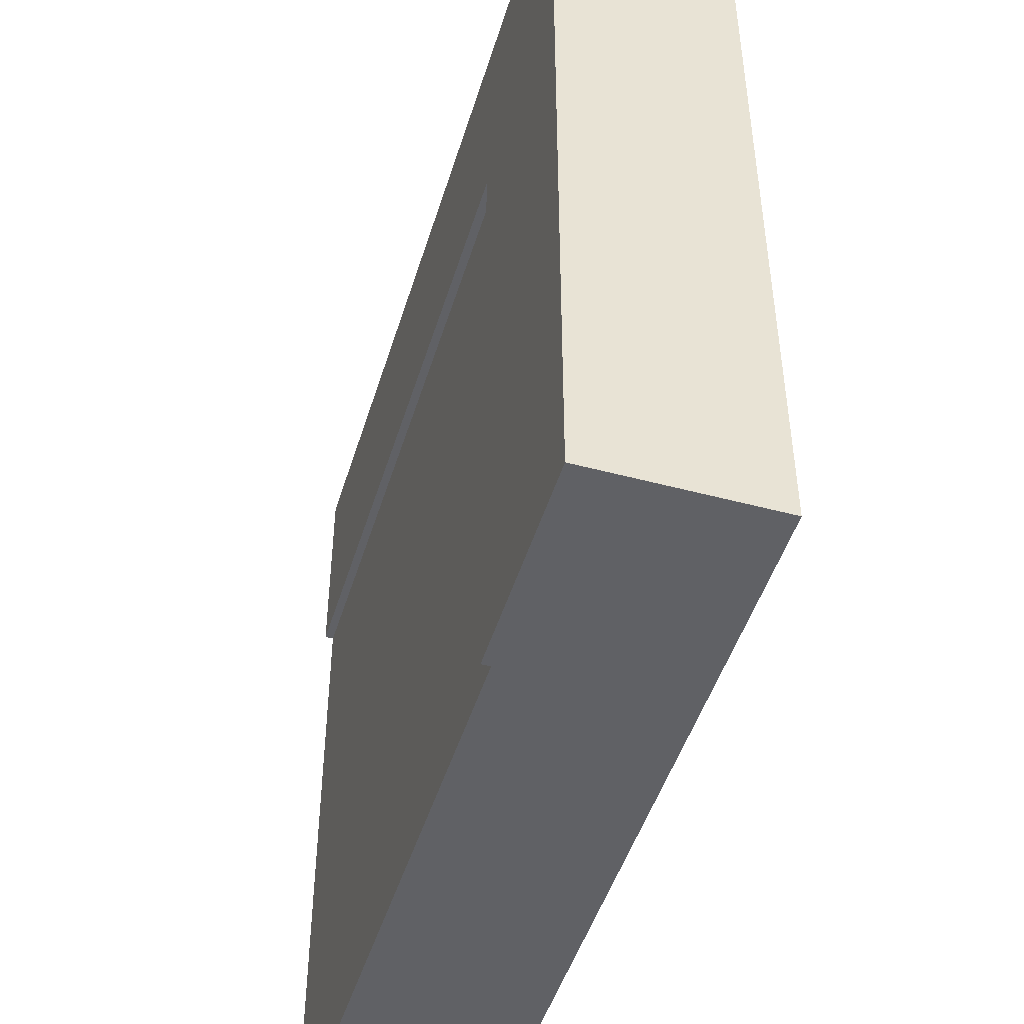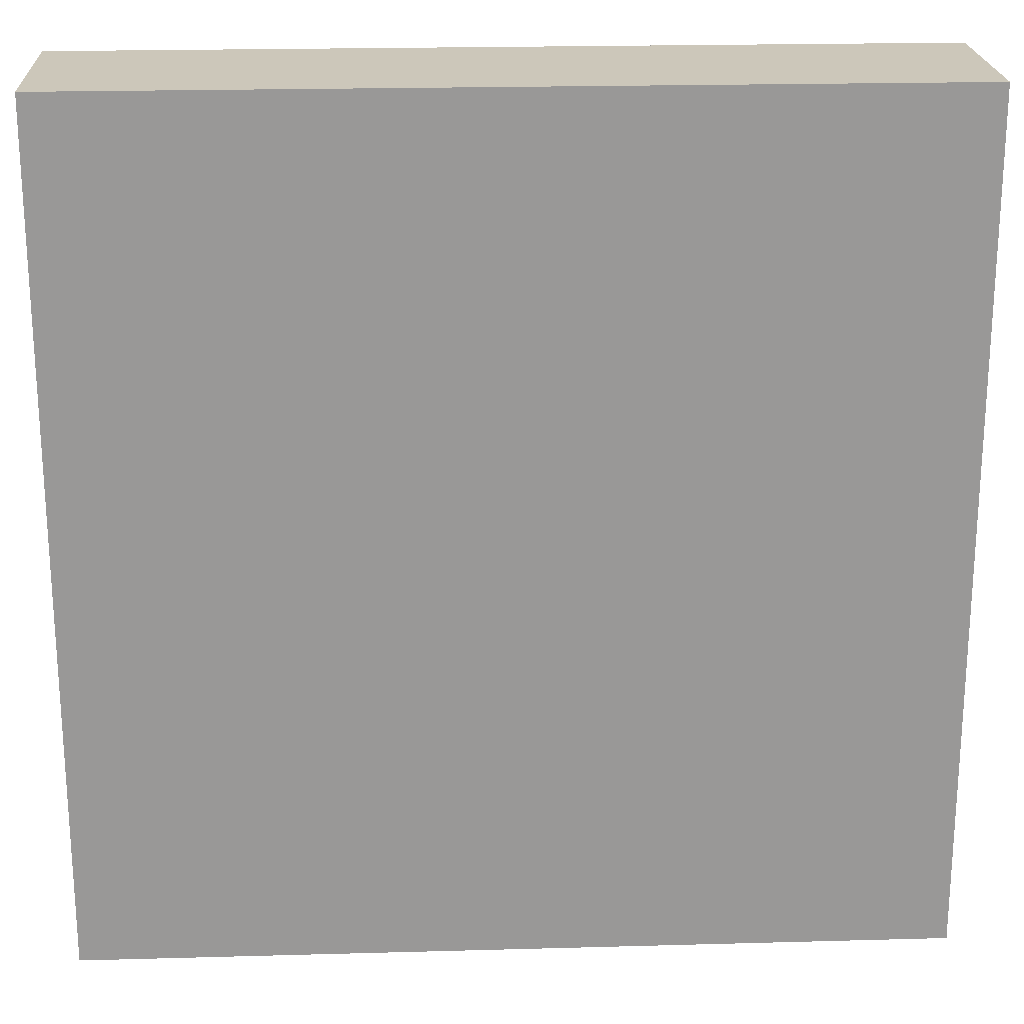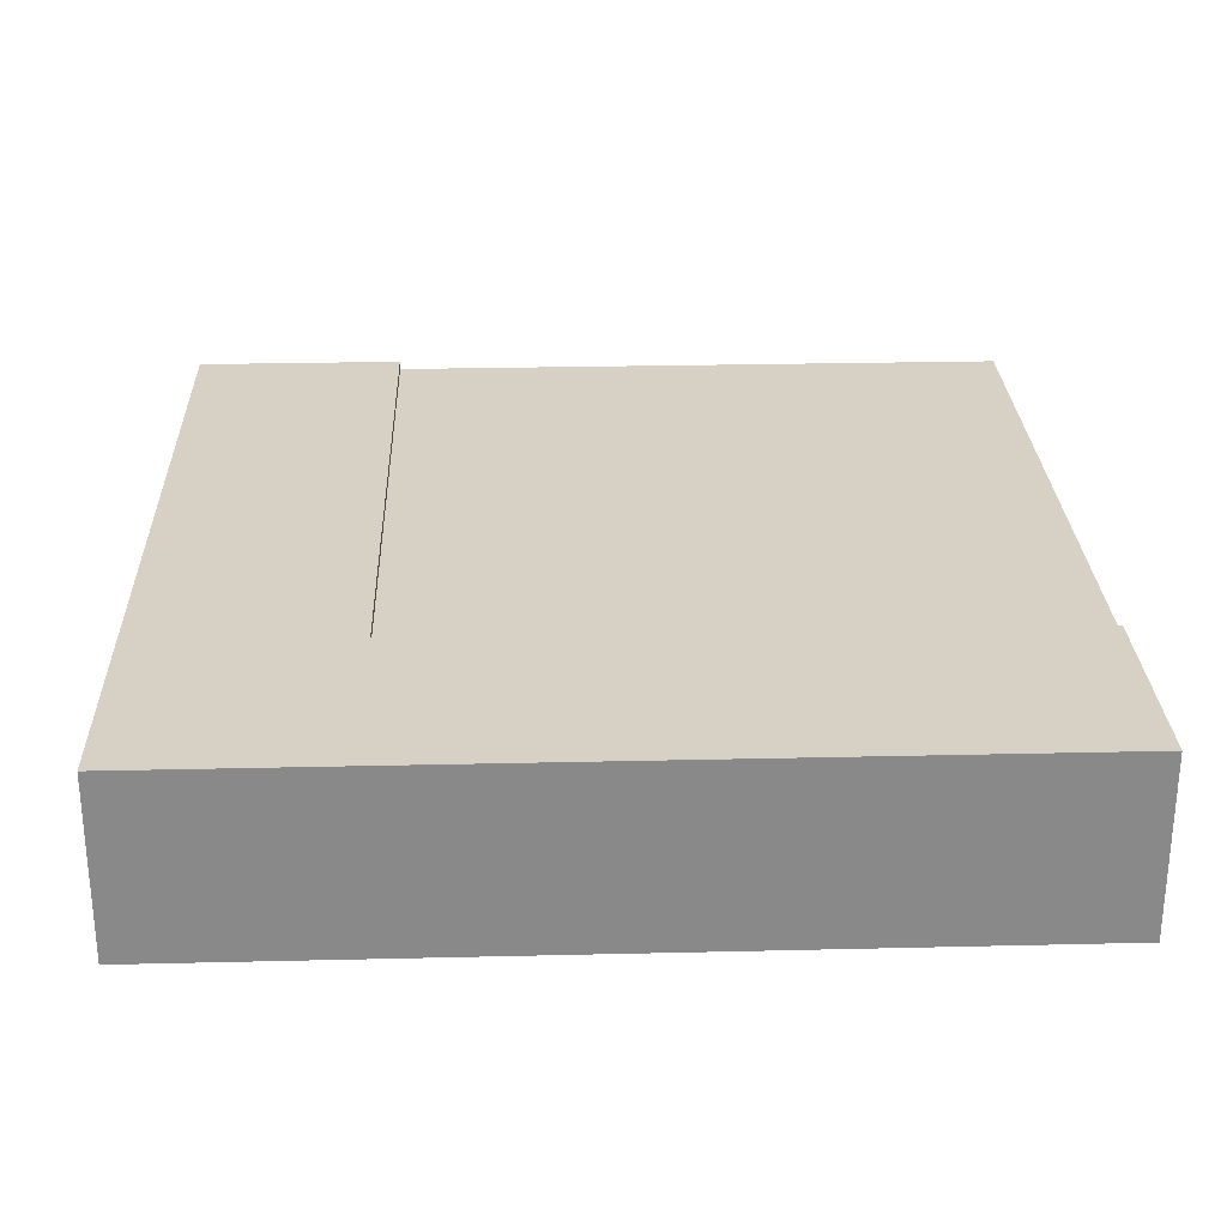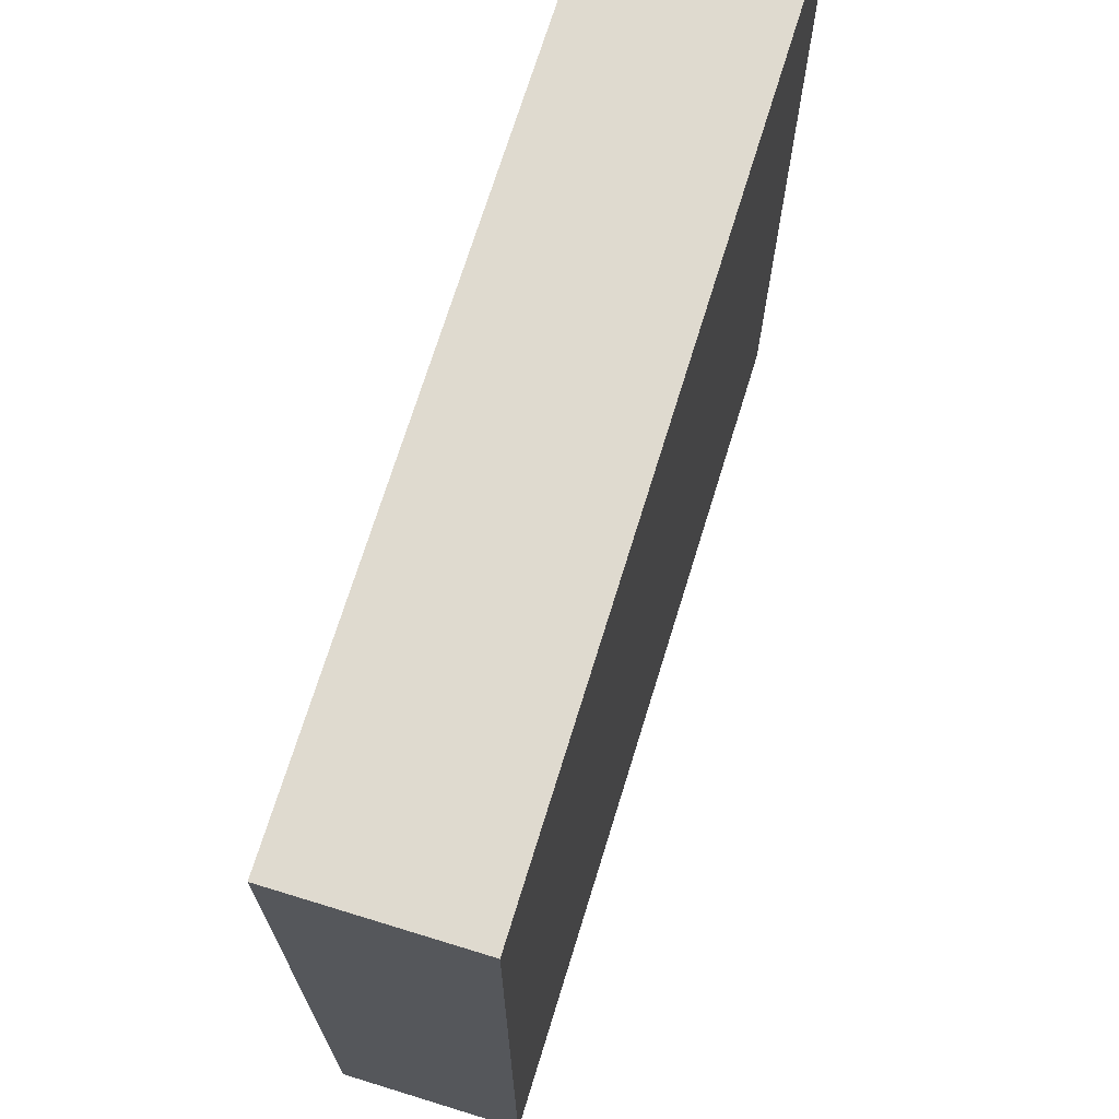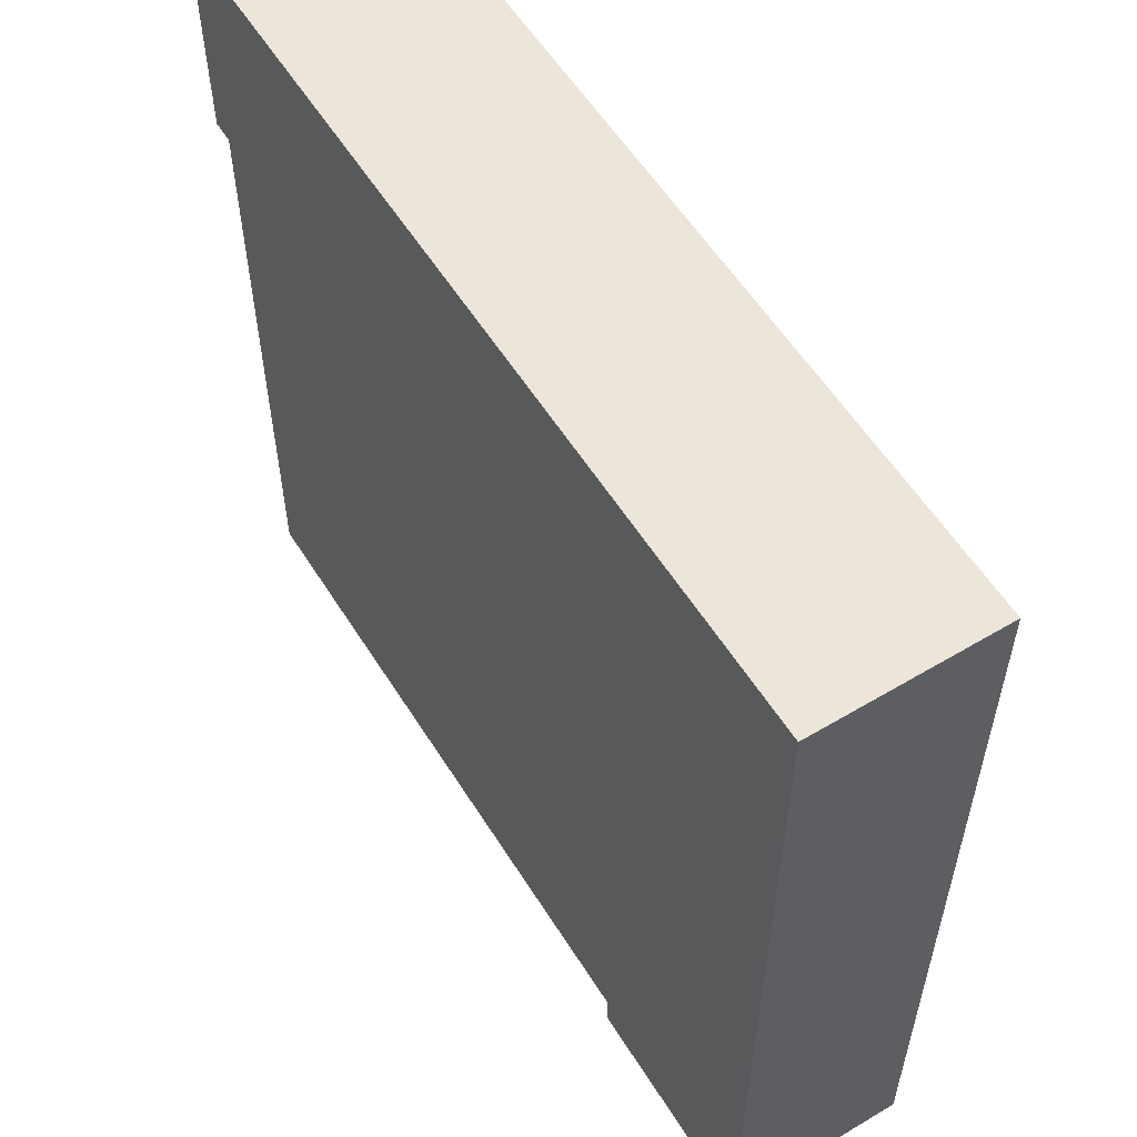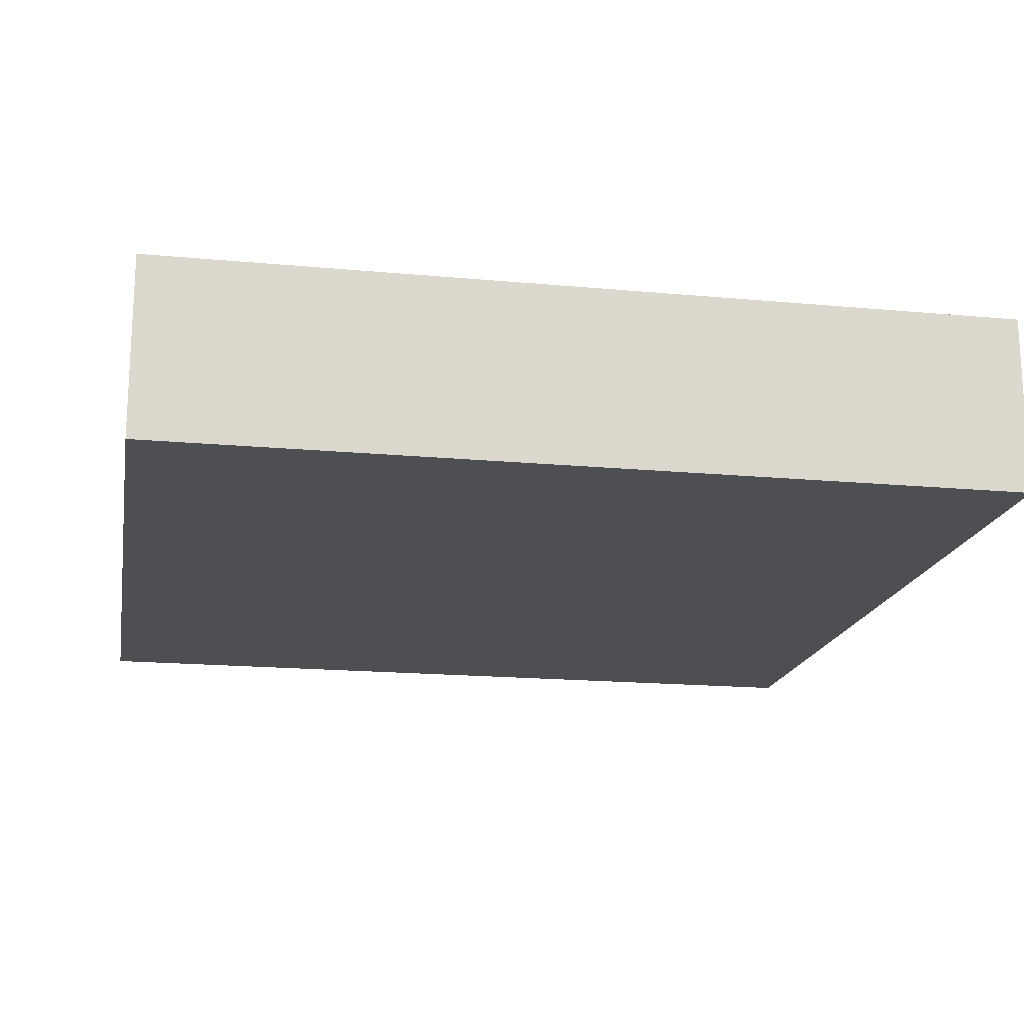
<metadata>
{"format":"obj","ext":"obj","renderer":"f3d","projection":"perspective","resolution":1024,"background":"white","views":[{"elev":-47.8,"azim":-106.8,"up":"+Z"},{"elev":21.5,"azim":-2.8,"up":"+Z"},{"elev":27.0,"azim":-2.1,"up":"+Y"},{"elev":70.6,"azim":-72.9,"up":"+Z"},{"elev":57.1,"azim":-121.8,"up":"+Z"},{"elev":-17.6,"azim":-10.4,"up":"+Y"}]}
</metadata>
<code>
o roadTile_061
v 3 0.6 -0.75
v 0.75 0.6 -0.75
v 0.75 0.63 -0.75
v 3 0.63 -0.75
v 3 0.6 -3
v 0.75 0.6 -3
v 3 0.3 -3
v 0.75 0.3 -3
v 3 0.3 -0.75
v 3 0.63 0
v 3 0 0
v 3 0 -3
v 0.75 0.63 -3
v 0 0.63 -3
v 0 0.63 0
v 0 0 -3
v 0 0 -0
f 3 14 15
f 16 12 11 17
f 12 7 9
f 1 4 10
f 11 12 9
f 6 8 16 14
f 3 13 14
f 15 10 3
f 10 4 3
f 7 12 8
f 12 16 8
f 14 13 6
f 17 15 14 16
f 10 11 9 1
f 10 15 17 11
f 4 1 2 3
f 13 3 2 6
f 1 5 6 2
f 6 5 7 8
f 5 1 9 7

</code>
